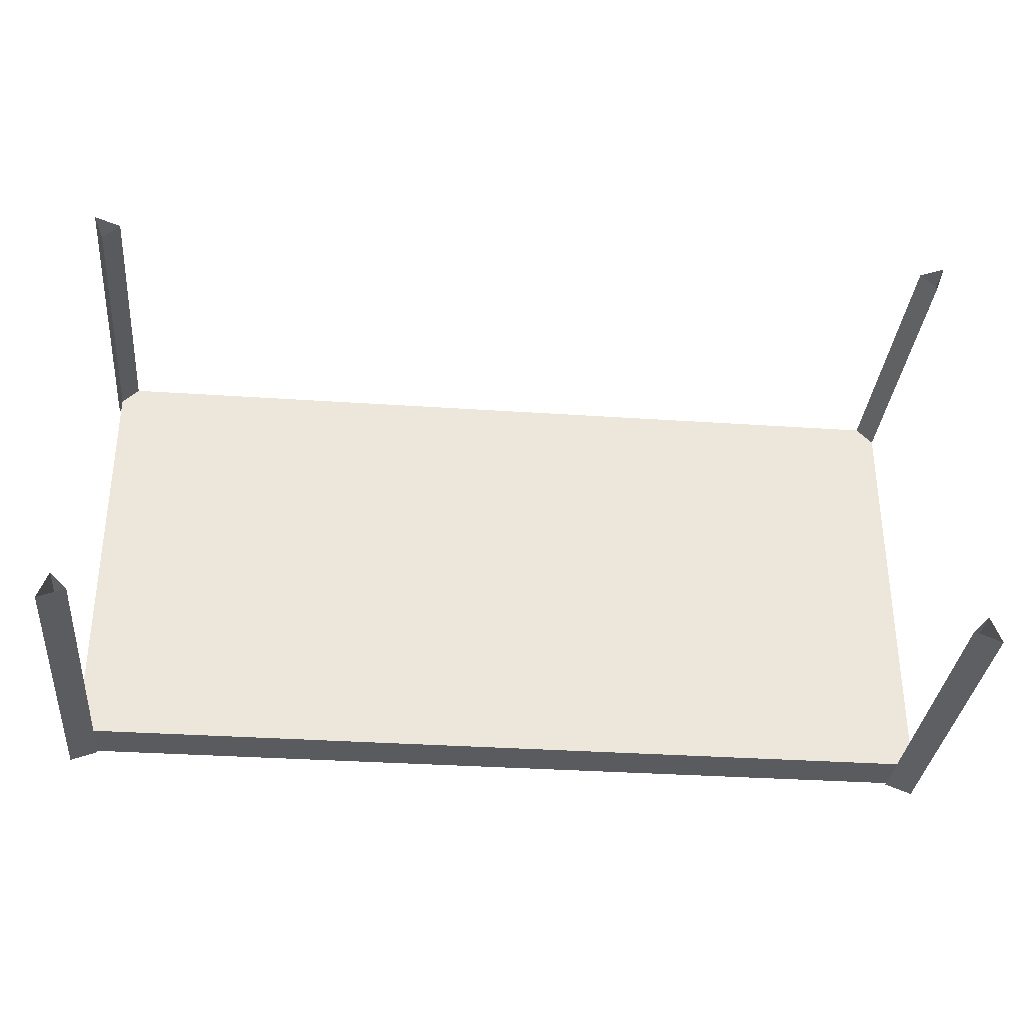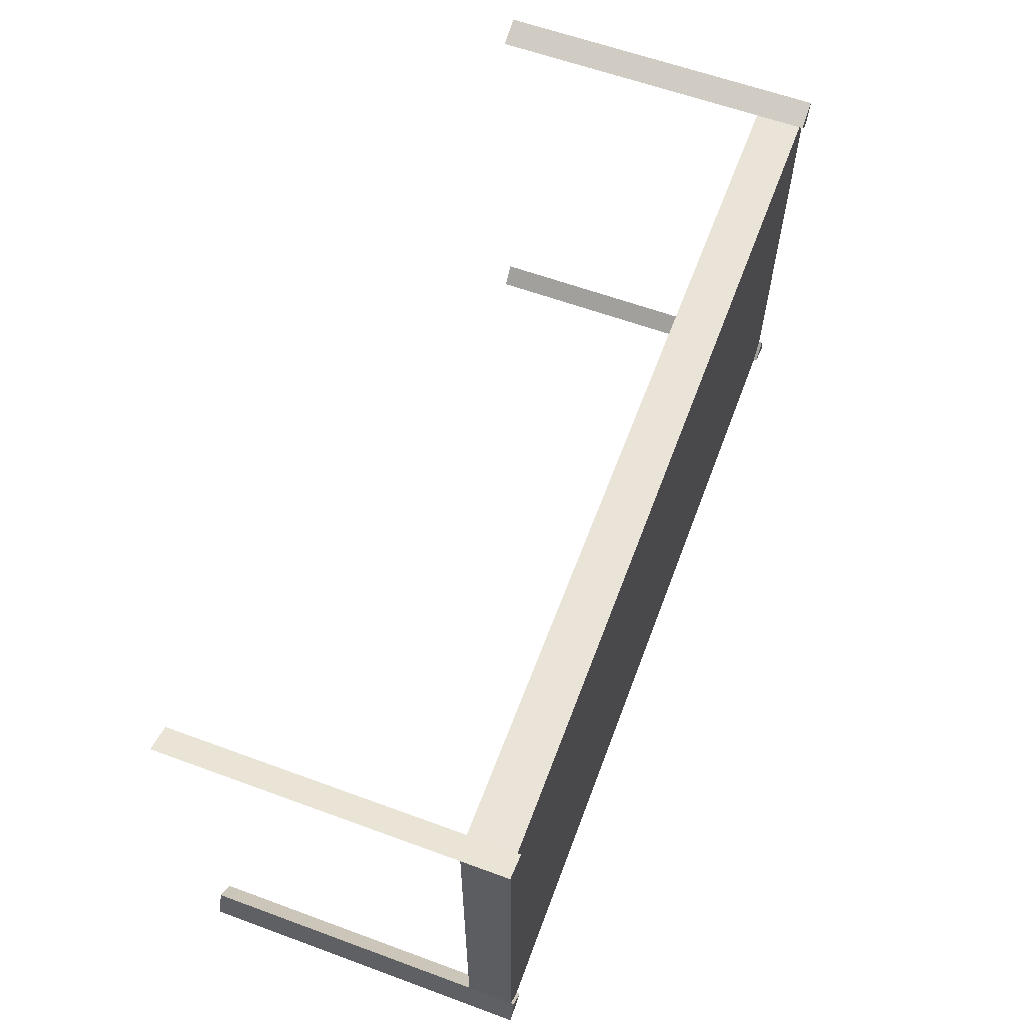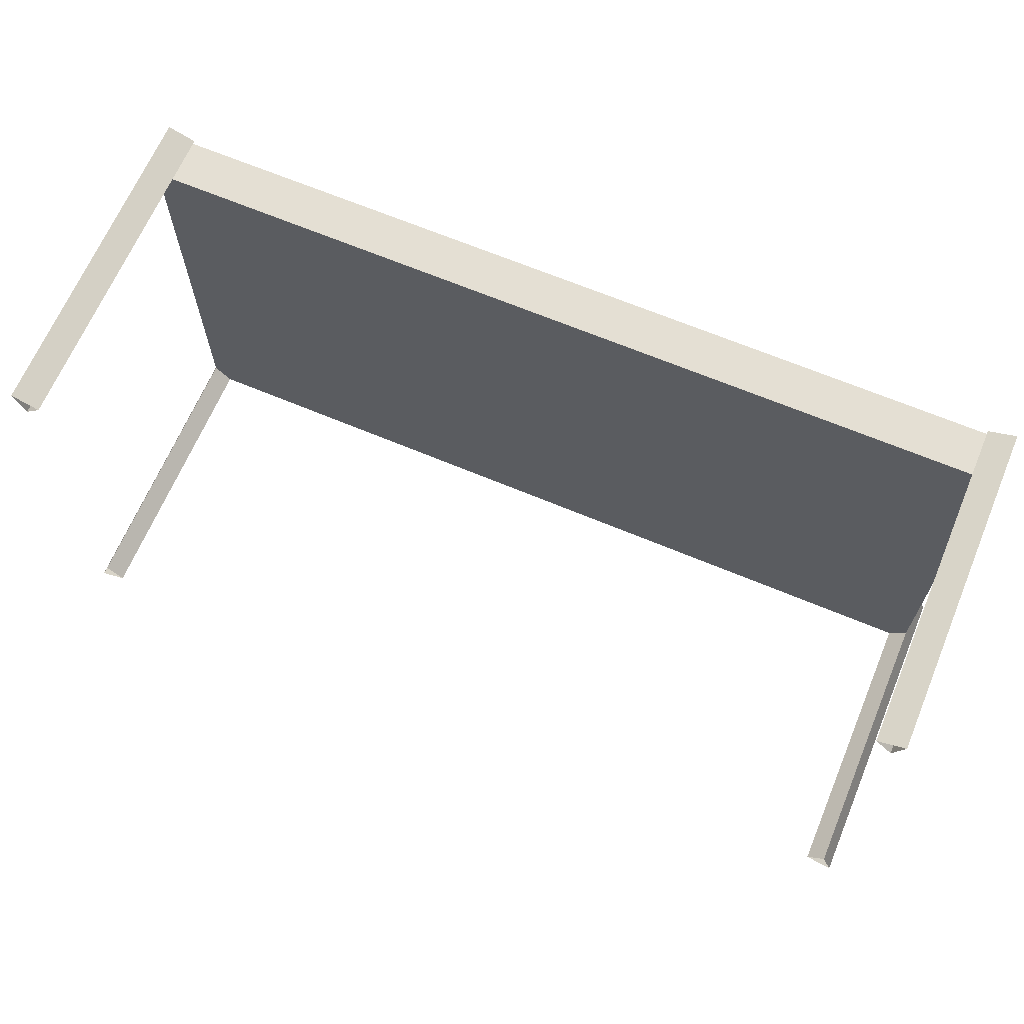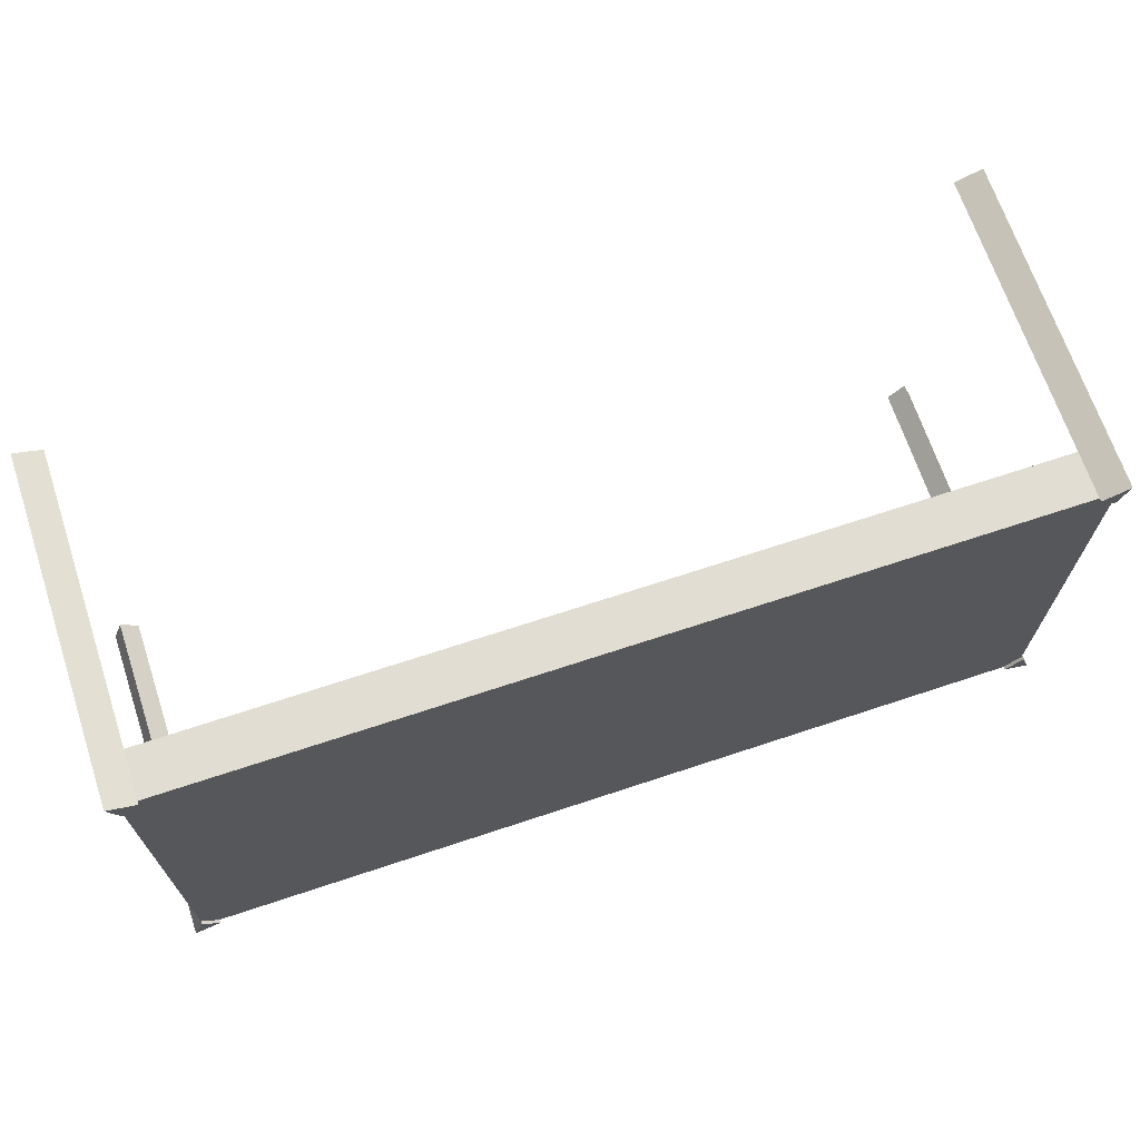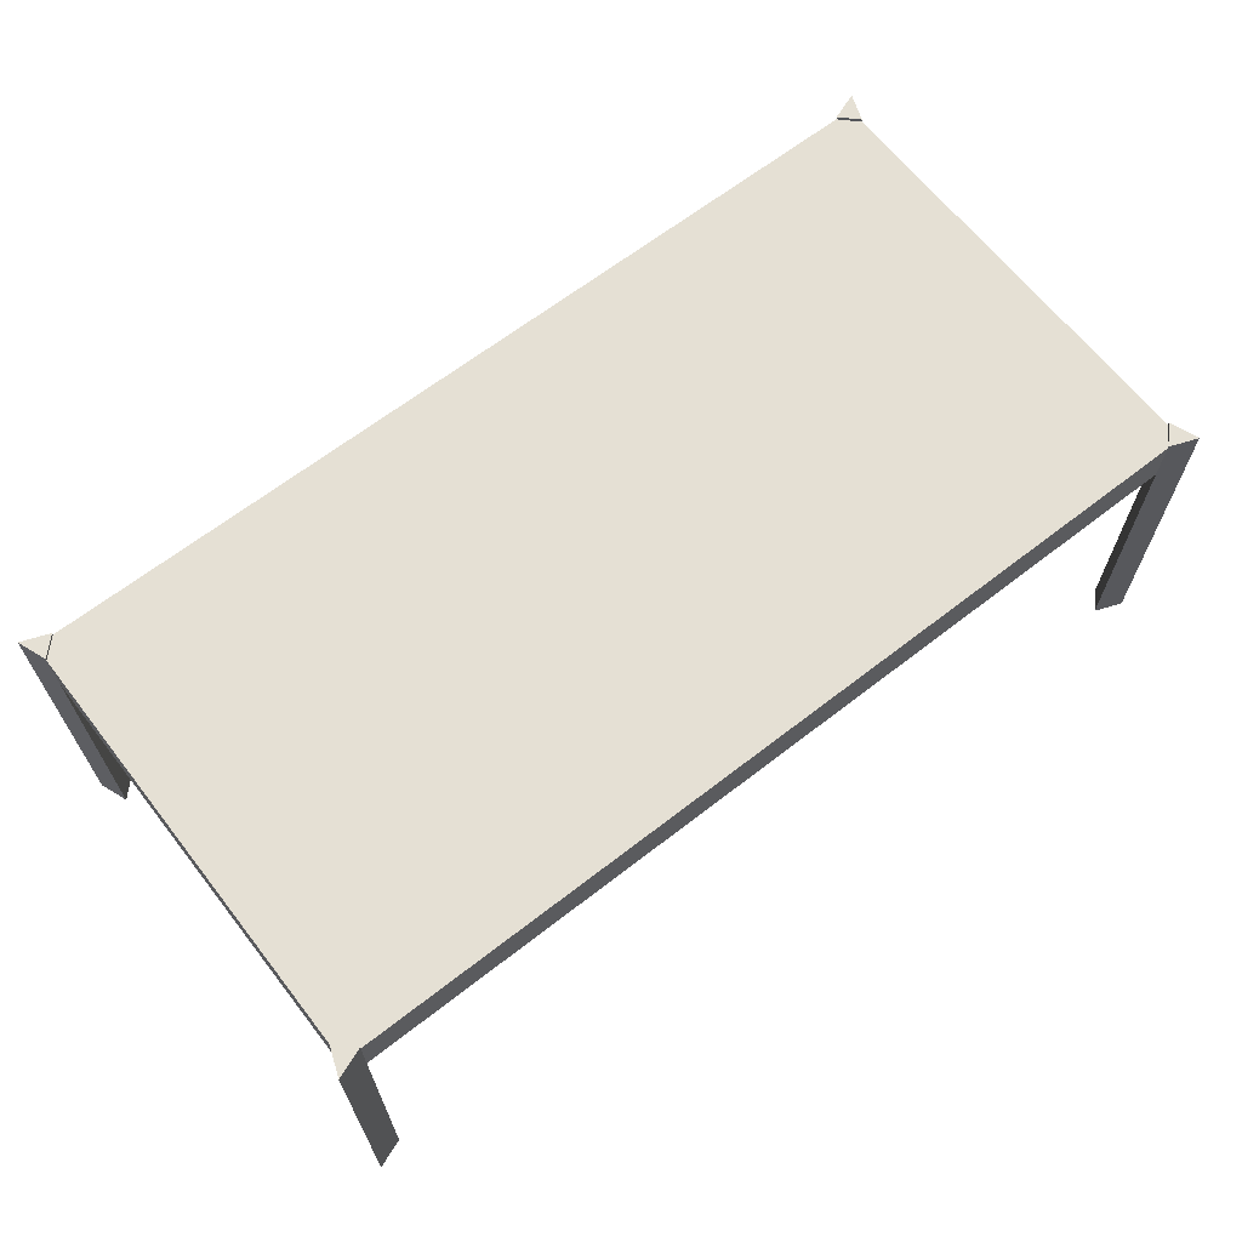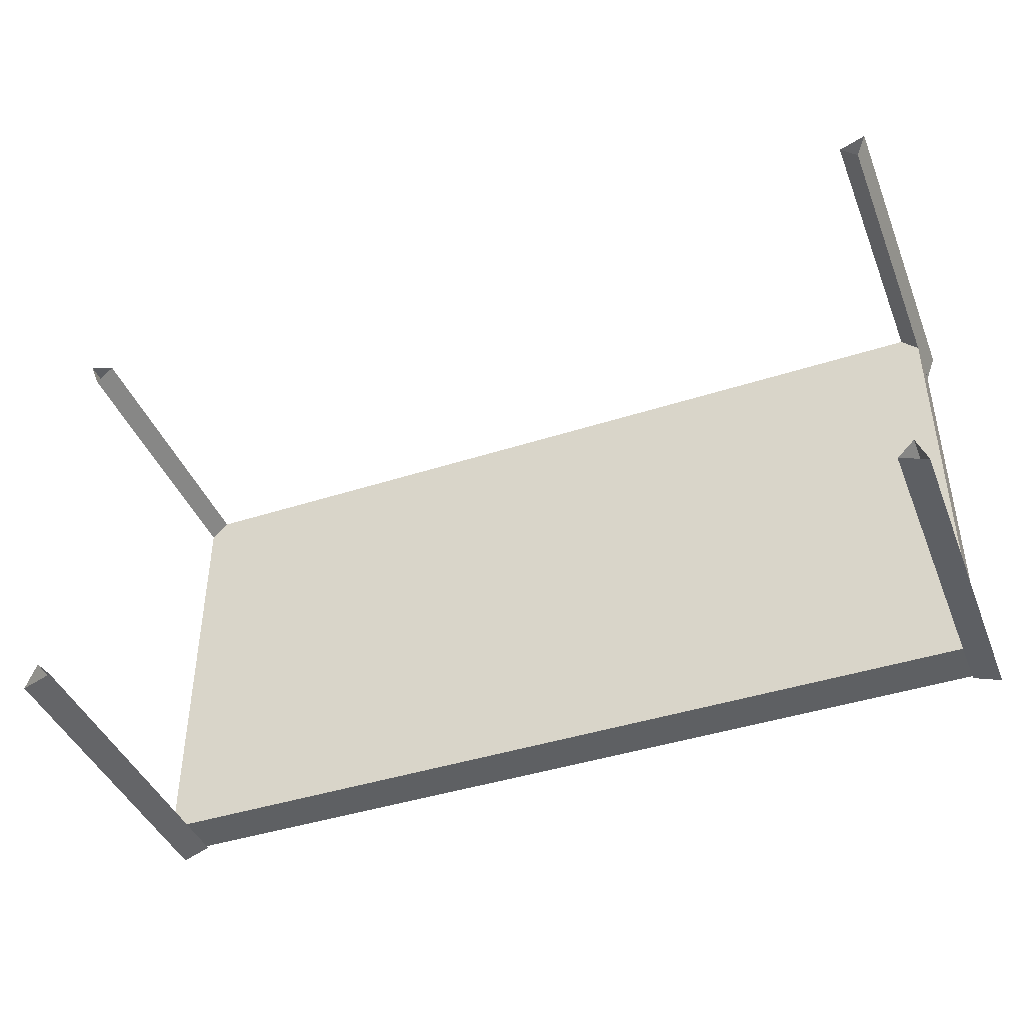
<metadata>
{"format":"obj","ext":"obj","renderer":"f3d","projection":"perspective","resolution":1024,"background":"white","views":[{"elev":-33.5,"azim":-5.3,"up":"+Z"},{"elev":60.9,"azim":110.5,"up":"+Z"},{"elev":66.5,"azim":22.9,"up":"+Z"},{"elev":68.3,"azim":161.6,"up":"+Z"},{"elev":65.3,"azim":142.0,"up":"+Y"},{"elev":-42.6,"azim":21.1,"up":"+Z"}]}
</metadata>
<code>
g default
v -73.58 47.54 36.73
v 73.58 47.54 36.73
v -73.58 55.28 36.73
v 73.58 55.28 36.73
v -73.58 55.28 -36.73
v 73.58 55.28 -36.73
v -73.58 47.54 -36.73
v 73.58 47.54 -36.73
v -75.29 55.83 -38.44
v -75.29 0.0763 -38.44
v -73.59 55.83 -33.93
v -73.59 0.0763 -33.93
v -70.8 55.83 -36.73
v -70.8 0.0763 -36.73
v -75.29 55.83 38.43
v -75.29 0.0763 38.43
v -70.79 55.83 36.73
v -70.79 0.0763 36.73
v -73.58 55.83 33.95
v -73.58 0.0763 33.95
v 75.29 55.83 38.44
v 75.29 0.0763 38.44
v 73.59 55.83 33.93
v 73.59 0.0763 33.93
v 70.8 55.83 36.73
v 70.8 0.0763 36.73
v 75.29 55.83 -38.43
v 75.29 0.0763 -38.43
v 70.79 55.83 -36.73
v 70.79 0.0763 -36.73
v 73.58 55.83 -33.95
v 73.58 0.0763 -33.95
g pCube2
f 1 2 3
f 3 2 4
f 3 4 5
f 5 4 6
f 5 6 7
f 7 6 8
f 7 8 1
f 1 8 2
f 2 8 4
f 4 8 6
f 7 1 5
f 5 1 3
f 9 10 11
f 11 10 12
f 13 14 9
f 9 14 10
f 11 12 13
f 13 12 14
f 11 13 9
f 15 16 17
f 17 16 18
f 19 20 15
f 15 20 16
f 17 18 19
f 19 18 20
f 17 19 15
f 21 22 23
f 23 22 24
f 25 26 21
f 21 26 22
f 23 24 25
f 25 24 26
f 23 25 21
f 27 28 29
f 29 28 30
f 31 32 27
f 27 32 28
f 29 30 31
f 31 30 32
f 29 31 27

</code>
